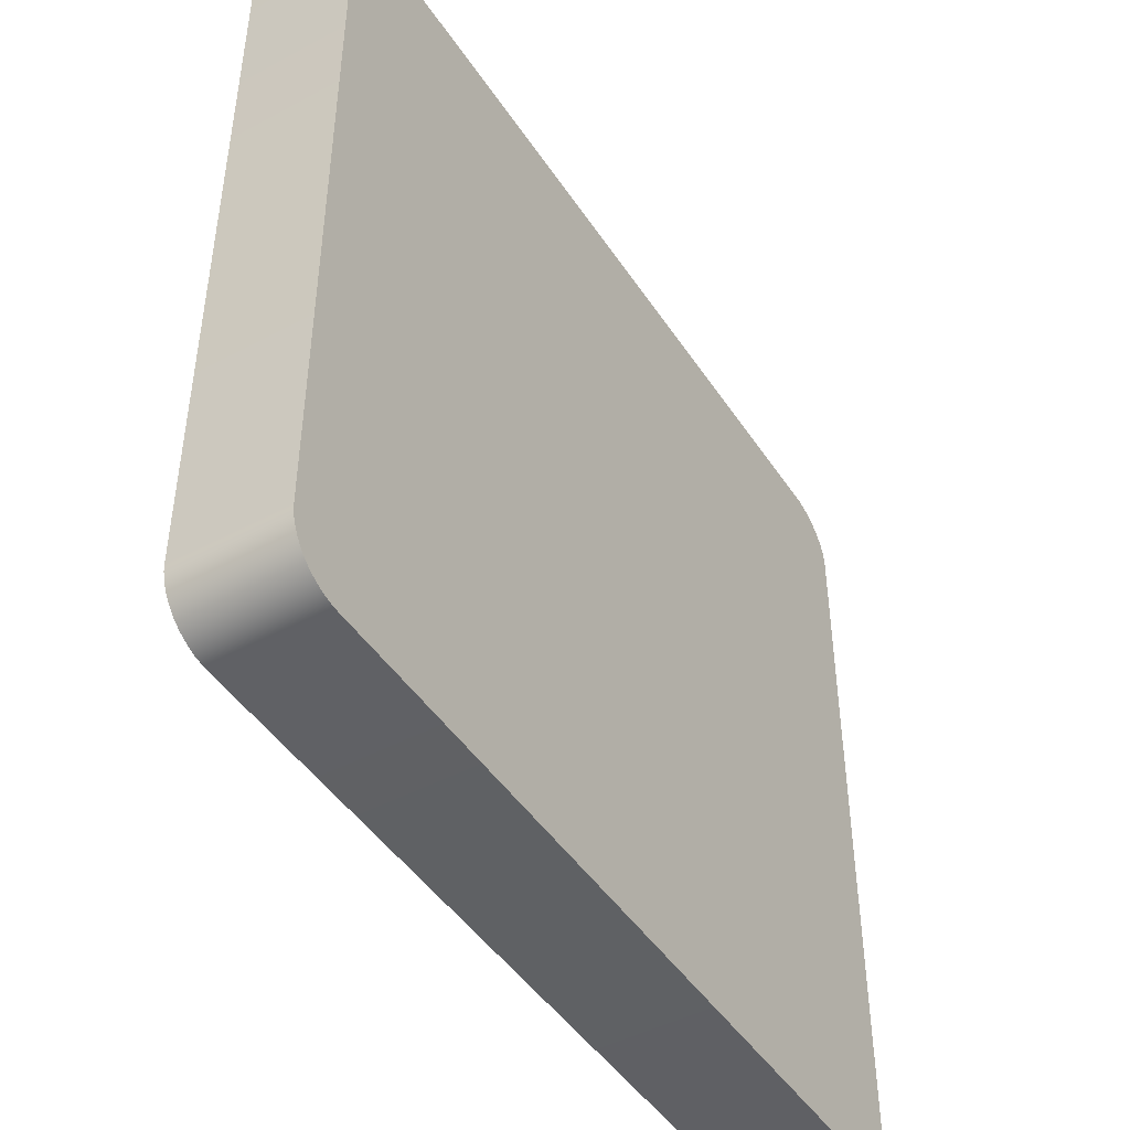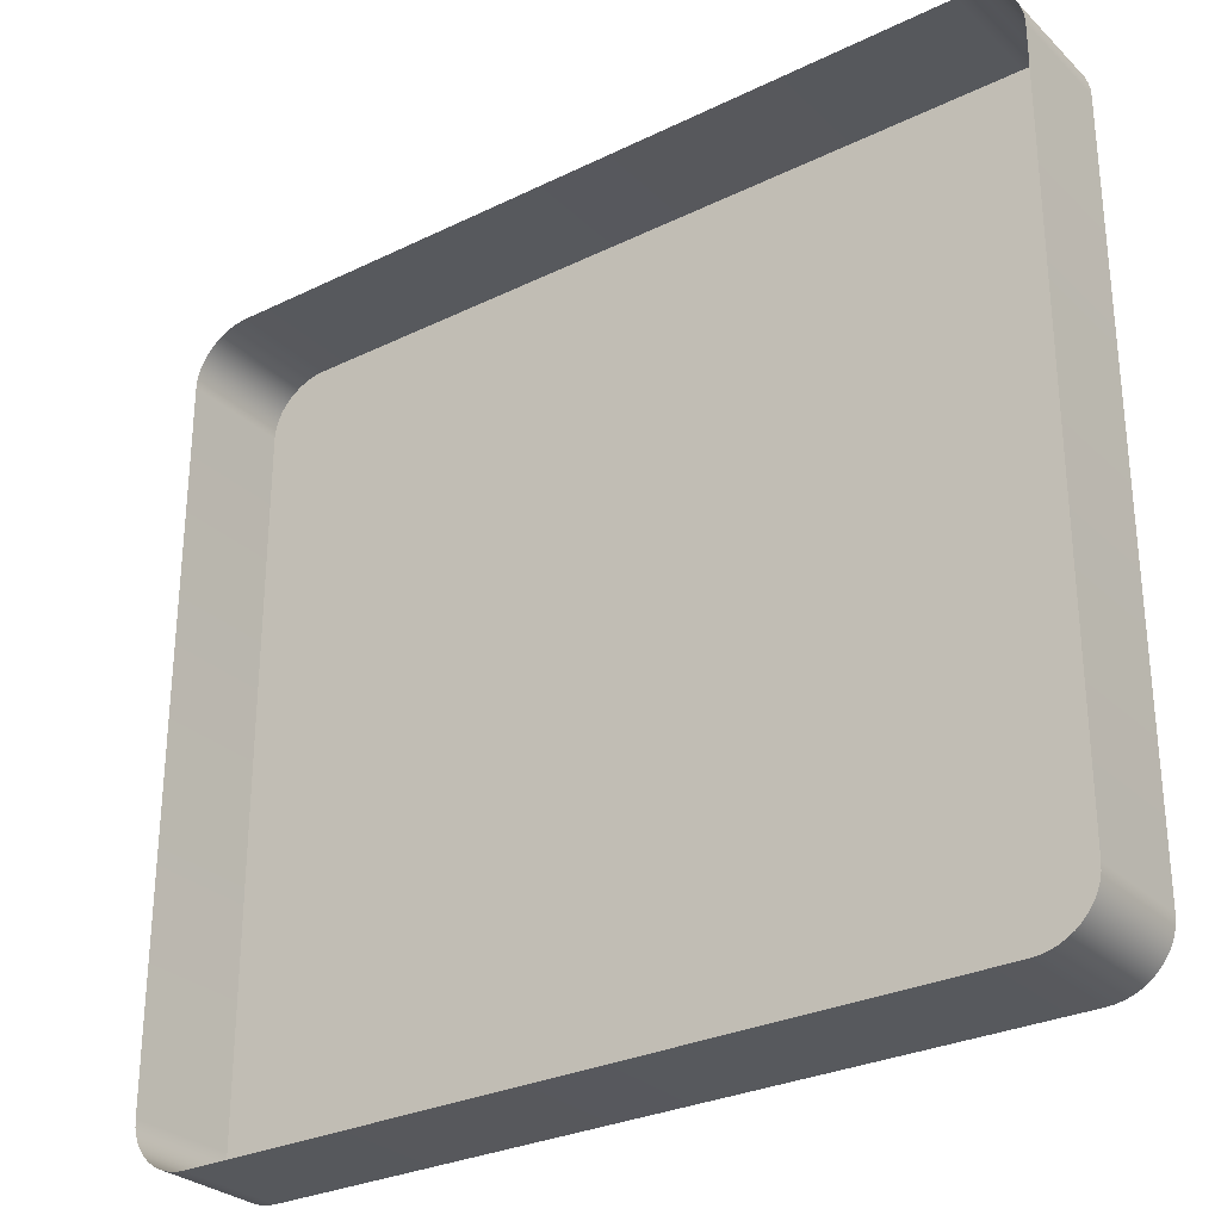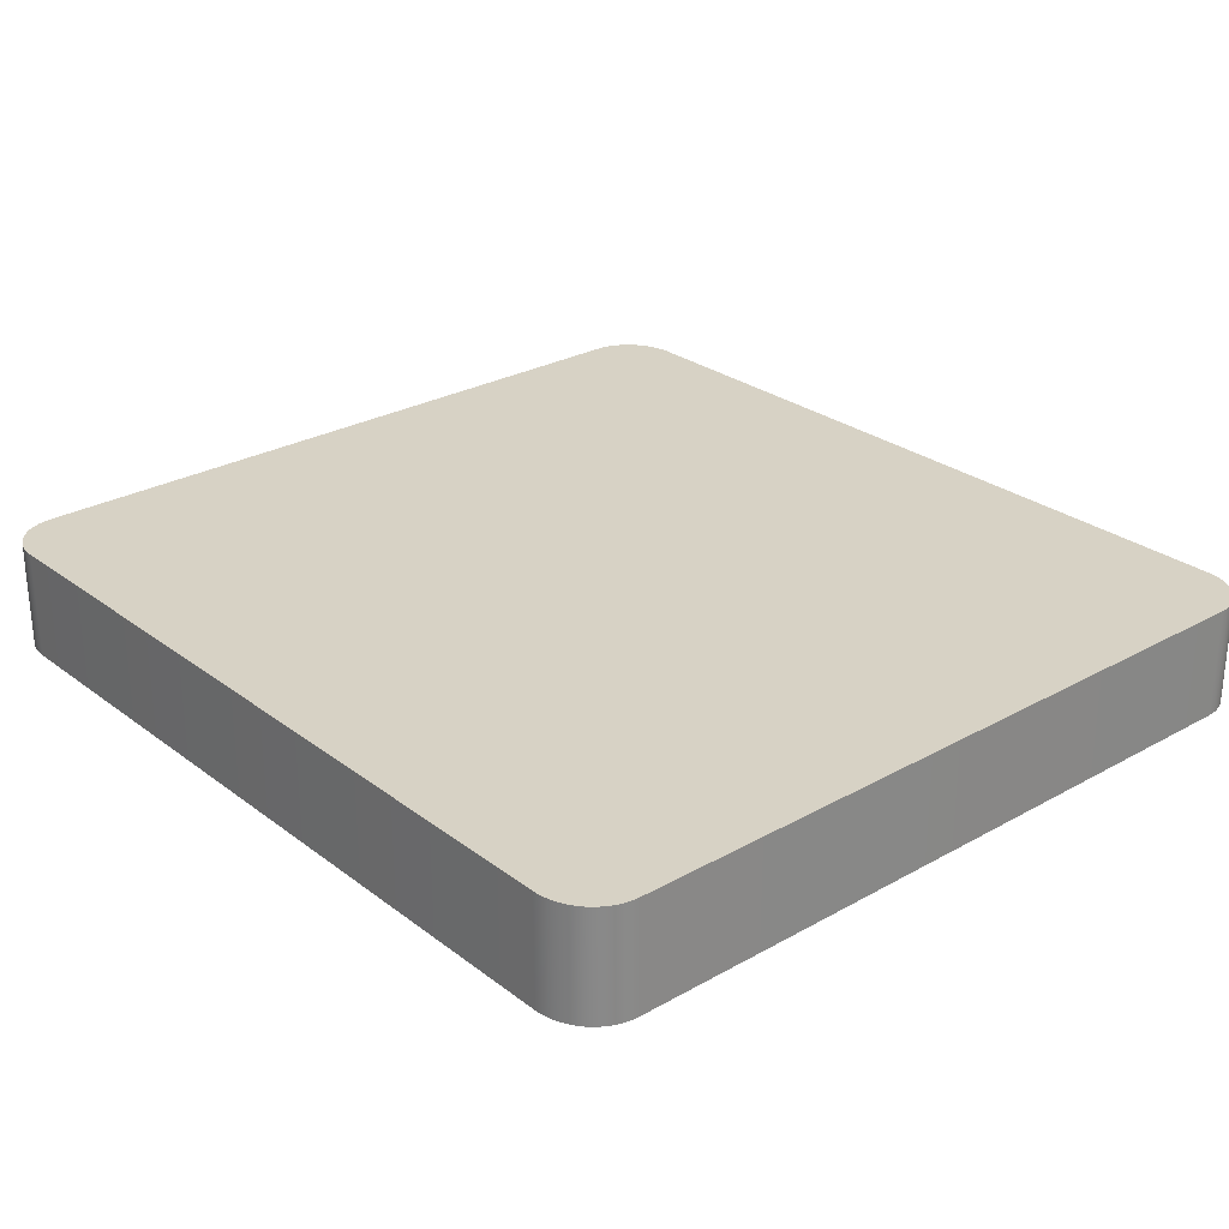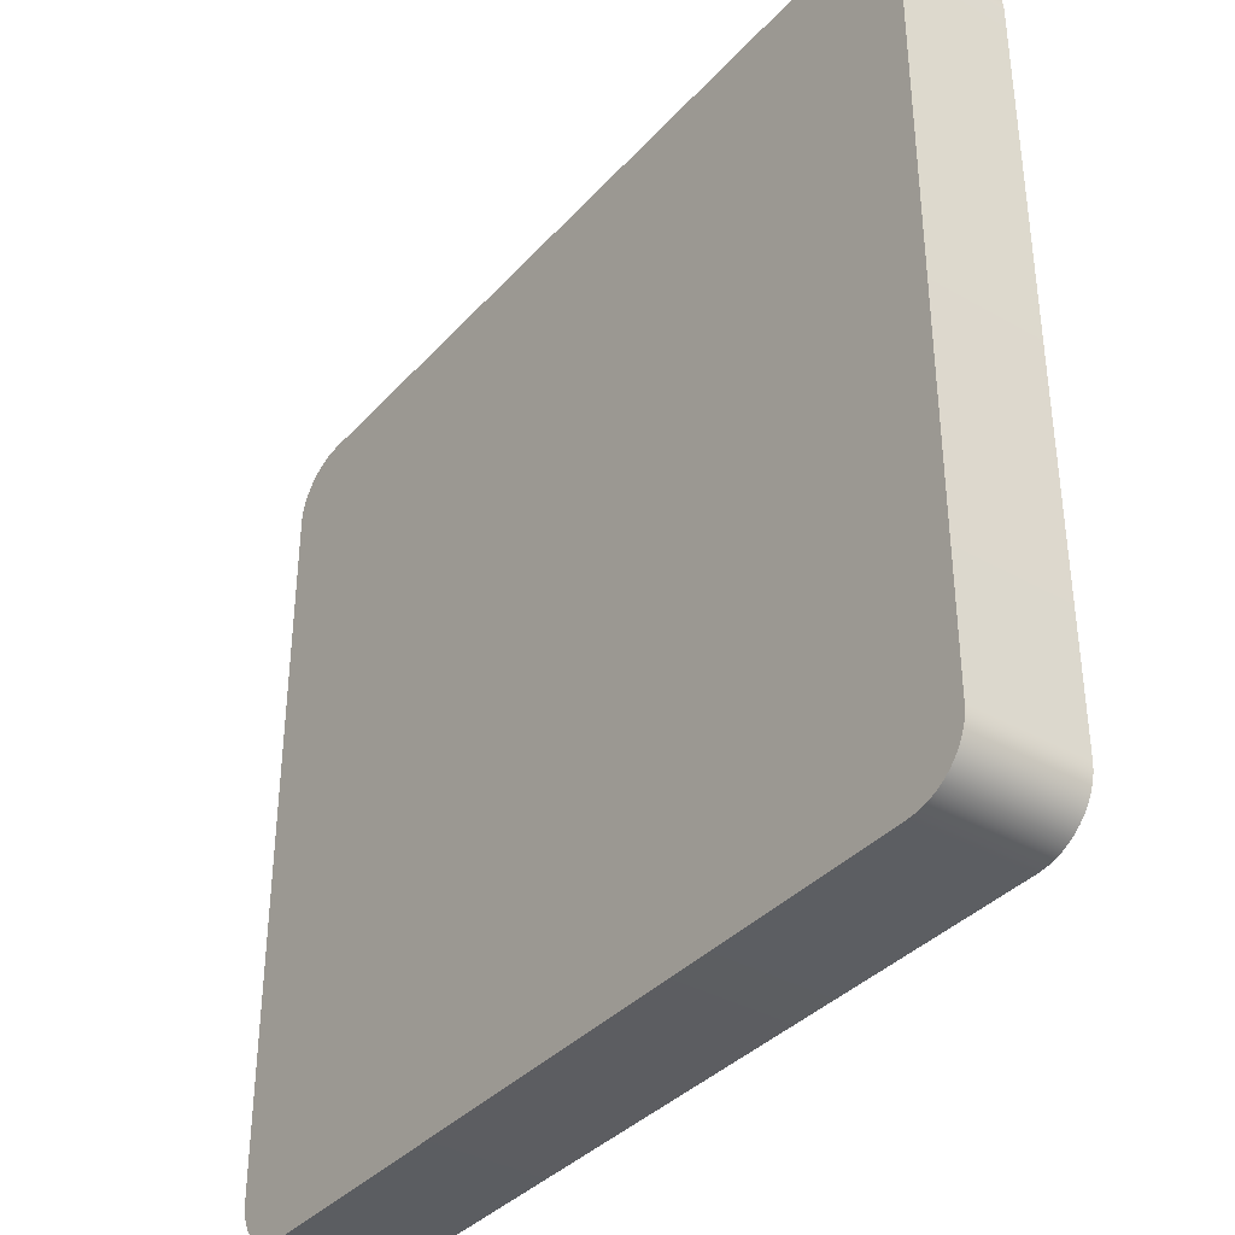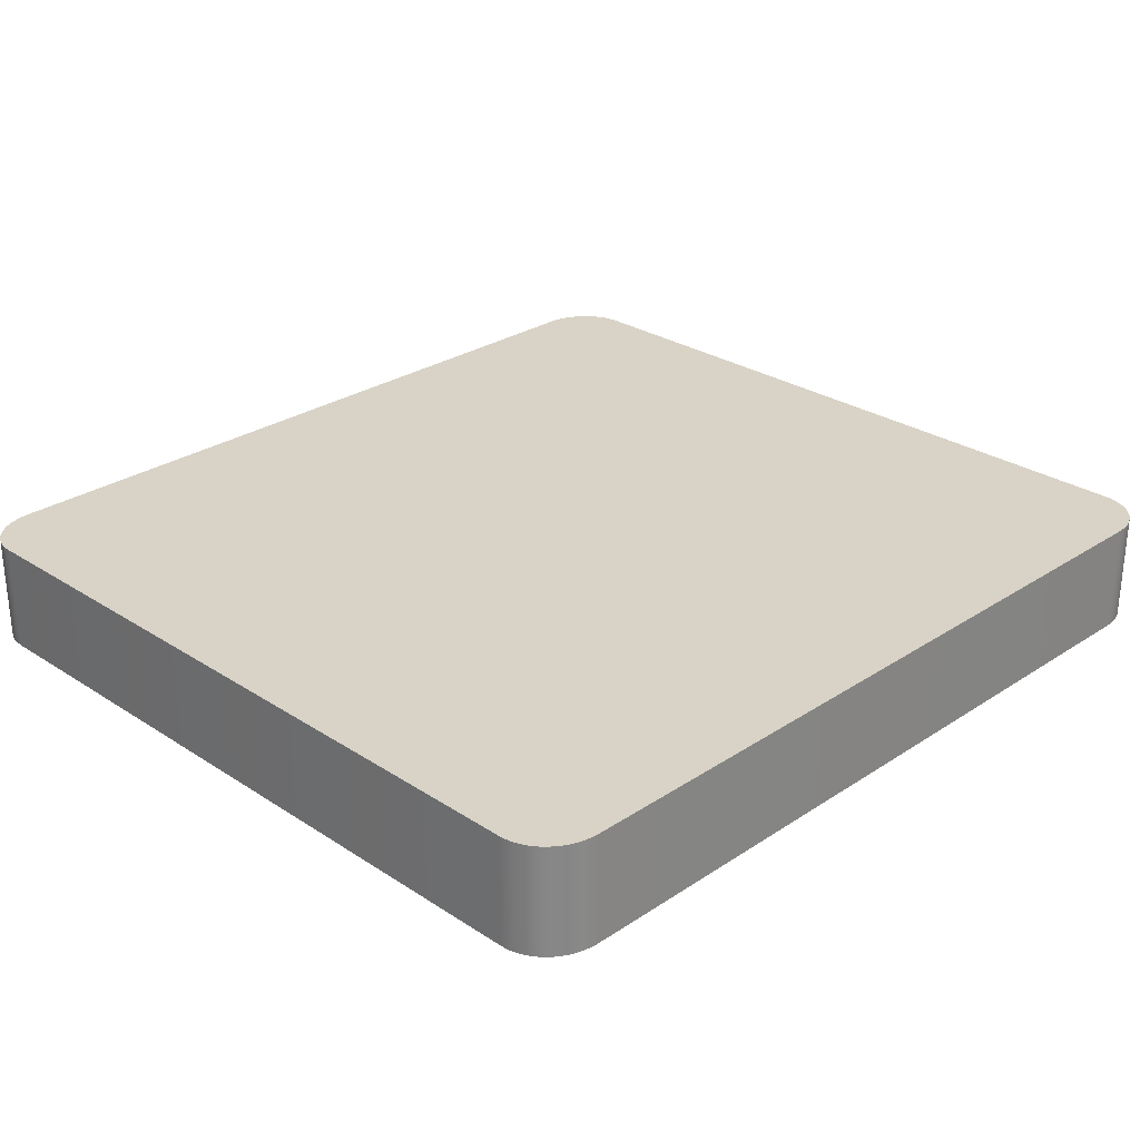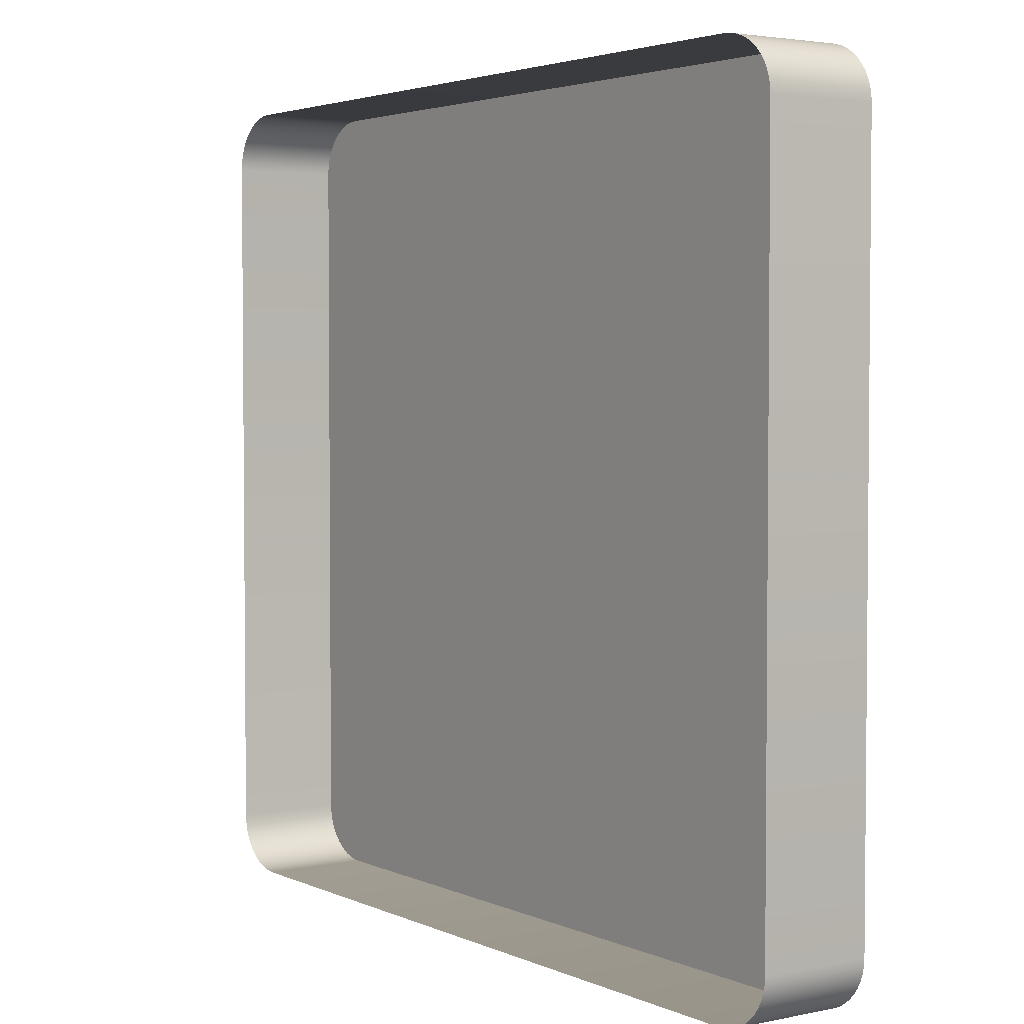
<metadata>
{"format":"obj","ext":"obj","renderer":"f3d","projection":"perspective","resolution":1024,"background":"white","views":[{"elev":-45.9,"azim":121.5,"up":"+Z"},{"elev":-28.9,"azim":36.0,"up":"+Z"},{"elev":27.3,"azim":-130.9,"up":"+Y"},{"elev":-36.8,"azim":-126.3,"up":"+Z"},{"elev":27.8,"azim":134.8,"up":"+Y"},{"elev":3.3,"azim":55.2,"up":"+Z"}]}
</metadata>
<code>
o #ID538
v -0.03646 0.01121 0.1242
v -0.03671 0.006883 0.1244
v -0.03646 0.006883 0.1242
v -0.03671 0.01121 0.1244
v -0.03623 0.01121 0.124
v -0.03623 0.006883 0.124
v -0.07026 0.01121 0.1228
v -0.07028 0.01121 0.09438
v -0.07028 0.01121 0.1225
v -0.07026 0.01121 0.09409
v -0.0702 0.01121 0.1231
v -0.0702 0.01121 0.09382
v -0.0701 0.01121 0.1233
v -0.0701 0.01121 0.09355
v -0.06997 0.01121 0.1236
v -0.06997 0.01121 0.09329
v -0.0698 0.01121 0.1238
v -0.0698 0.01121 0.09306
v -0.0696 0.01121 0.124
v -0.0696 0.01121 0.09285
v -0.06937 0.01121 0.1242
v -0.06937 0.01121 0.09266
v -0.06912 0.01121 0.0925
v -0.06912 0.01121 0.1244
v -0.06885 0.01121 0.09238
v -0.06885 0.01121 0.1245
v -0.06856 0.01121 0.1246
v -0.06856 0.01121 0.09229
v -0.06826 0.01121 0.1246
v -0.06826 0.01121 0.09223
v -0.06796 0.01121 0.1247
v -0.06796 0.01121 0.09221
v -0.03787 0.01121 0.1247
v -0.03787 0.01121 0.09221
v -0.03757 0.01121 0.1246
v -0.03757 0.01121 0.09223
v -0.03727 0.01121 0.1246
v -0.03727 0.01121 0.09229
v -0.03698 0.01121 0.1245
v -0.03698 0.01121 0.09238
v -0.03671 0.01121 0.1244
v -0.03671 0.01121 0.0925
v -0.03646 0.01121 0.09266
v -0.03646 0.01121 0.1242
v -0.03623 0.01121 0.09285
v -0.03623 0.01121 0.124
v -0.03603 0.01121 0.1238
v -0.03603 0.01121 0.09306
v -0.03587 0.01121 0.1236
v -0.03587 0.01121 0.09329
v -0.03573 0.01121 0.1233
v -0.03573 0.01121 0.09355
v -0.03564 0.01121 0.1231
v -0.03564 0.01121 0.09382
v -0.03558 0.01121 0.1228
v -0.03558 0.01121 0.09409
v -0.03556 0.01121 0.1225
v -0.03556 0.01121 0.09438
v -0.03698 0.006883 0.1245
v -0.03698 0.01121 0.1245
v -0.03603 0.006883 0.1238
v -0.03603 0.01121 0.1238
v -0.03558 0.006883 0.09409
v -0.03556 0.01121 0.09438
v -0.03556 0.006883 0.09438
v -0.03558 0.01121 0.09409
v -0.03564 0.006883 0.09382
v -0.03564 0.01121 0.09382
v -0.03573 0.006883 0.09355
v -0.03573 0.01121 0.09355
v -0.03587 0.006883 0.09329
v -0.03587 0.01121 0.09329
v -0.03603 0.006883 0.09306
v -0.03603 0.01121 0.09306
v -0.03623 0.006883 0.09285
v -0.03623 0.01121 0.09285
v -0.03646 0.01121 0.09266
v -0.03646 0.006883 0.09266
v -0.03671 0.01121 0.0925
v -0.03671 0.006883 0.0925
v -0.03698 0.01121 0.09238
v -0.03698 0.006883 0.09238
v -0.03727 0.01121 0.09229
v -0.03727 0.006883 0.09229
v -0.03757 0.01121 0.09223
v -0.03757 0.006883 0.09223
v -0.03787 0.01121 0.09221
v -0.03787 0.006883 0.09221
v -0.06796 0.01121 0.09221
v -0.06796 0.006883 0.09221
v -0.06826 0.01121 0.09223
v -0.06826 0.006883 0.09223
v -0.06856 0.01121 0.09229
v -0.06856 0.006883 0.09229
v -0.06885 0.01121 0.09238
v -0.06885 0.006883 0.09238
v -0.06912 0.01121 0.0925
v -0.06912 0.006883 0.0925
v -0.06937 0.01121 0.09266
v -0.06937 0.006883 0.09266
v -0.0696 0.01121 0.09285
v -0.0696 0.006883 0.09285
v -0.0698 0.006883 0.09306
v -0.0698 0.01121 0.09306
v -0.06997 0.006883 0.09329
v -0.06997 0.01121 0.09329
v -0.0701 0.006883 0.09355
v -0.0701 0.01121 0.09355
v -0.0702 0.006883 0.09382
v -0.0702 0.01121 0.09382
v -0.07026 0.006883 0.09409
v -0.07026 0.01121 0.09409
v -0.07028 0.006883 0.09438
v -0.07028 0.01121 0.09438
v -0.07028 0.006883 0.1225
v -0.07028 0.01121 0.1225
v -0.07026 0.006883 0.1228
v -0.07026 0.01121 0.1228
v -0.0702 0.006883 0.1231
v -0.0702 0.01121 0.1231
v -0.0701 0.006883 0.1233
v -0.0701 0.01121 0.1233
v -0.06997 0.006883 0.1236
v -0.06997 0.01121 0.1236
v -0.0698 0.006883 0.1238
v -0.0698 0.01121 0.1238
v -0.0696 0.006883 0.124
v -0.0696 0.01121 0.124
v -0.06937 0.01121 0.1242
v -0.06937 0.006883 0.1242
v -0.06912 0.01121 0.1244
v -0.06921 0.006883 0.1243
v -0.06912 0.006883 0.1244
v -0.06885 0.01121 0.1245
v -0.06885 0.006883 0.1245
v -0.06856 0.01121 0.1246
v -0.06856 0.006883 0.1246
v -0.06826 0.01121 0.1246
v -0.06826 0.006883 0.1246
v -0.06796 0.01121 0.1247
v -0.06796 0.006883 0.1247
v -0.03787 0.01121 0.1247
v -0.03787 0.006883 0.1247
v -0.03757 0.01121 0.1246
v -0.03757 0.006883 0.1246
v -0.03727 0.01121 0.1246
v -0.03727 0.006883 0.1246
v -0.03587 0.006883 0.1236
v -0.03587 0.01121 0.1236
v -0.03573 0.006883 0.1233
v -0.03573 0.01121 0.1233
v -0.03564 0.006883 0.1231
v -0.03564 0.01121 0.1231
v -0.03558 0.006883 0.1228
v -0.03558 0.01121 0.1228
v -0.03556 0.006883 0.1225
v -0.03556 0.01121 0.1225
f 1 2 3
f 3 2 1
f 2 1 4
f 4 1 2
f 5 3 6
f 6 3 5
f 3 5 1
f 1 5 3
f 7 8 9
f 9 8 7
f 8 7 10
f 10 7 8
f 10 7 11
f 11 7 10
f 10 11 12
f 12 11 10
f 12 11 13
f 13 11 12
f 12 13 14
f 14 13 12
f 14 13 15
f 15 13 14
f 14 15 16
f 16 15 14
f 16 15 17
f 17 15 16
f 16 17 18
f 18 17 16
f 18 17 19
f 19 17 18
f 18 19 20
f 20 19 18
f 20 19 21
f 21 19 20
f 20 21 22
f 22 21 20
f 22 21 23
f 23 21 22
f 23 21 24
f 24 21 23
f 23 24 25
f 25 24 23
f 25 24 26
f 26 24 25
f 25 26 27
f 27 26 25
f 25 27 28
f 28 27 25
f 28 27 29
f 29 27 28
f 28 29 30
f 30 29 28
f 30 29 31
f 31 29 30
f 30 31 32
f 32 31 30
f 32 31 33
f 33 31 32
f 32 33 34
f 34 33 32
f 34 33 35
f 35 33 34
f 34 35 36
f 36 35 34
f 36 35 37
f 37 35 36
f 36 37 38
f 38 37 36
f 38 37 39
f 39 37 38
f 38 39 40
f 40 39 38
f 40 39 41
f 41 39 40
f 40 41 42
f 42 41 40
f 42 41 43
f 43 41 42
f 43 41 44
f 44 41 43
f 43 44 45
f 45 44 43
f 45 44 46
f 46 44 45
f 45 46 47
f 47 46 45
f 45 47 48
f 48 47 45
f 48 47 49
f 49 47 48
f 48 49 50
f 50 49 48
f 50 49 51
f 51 49 50
f 50 51 52
f 52 51 50
f 52 51 53
f 53 51 52
f 52 53 54
f 54 53 52
f 54 53 55
f 55 53 54
f 54 55 56
f 56 55 54
f 56 55 57
f 57 55 56
f 56 57 58
f 58 57 56
f 4 59 2
f 2 59 4
f 59 4 60
f 60 4 59
f 61 5 6
f 6 5 61
f 5 61 62
f 62 61 5
f 63 64 65
f 65 64 63
f 64 63 66
f 66 63 64
f 67 66 63
f 63 66 67
f 66 67 68
f 68 67 66
f 69 68 67
f 67 68 69
f 68 69 70
f 70 69 68
f 71 70 69
f 69 70 71
f 70 71 72
f 72 71 70
f 73 72 71
f 71 72 73
f 72 73 74
f 74 73 72
f 75 74 73
f 73 74 75
f 74 75 76
f 76 75 74
f 77 75 78
f 78 75 77
f 75 77 76
f 76 77 75
f 79 78 80
f 80 78 79
f 78 79 77
f 77 79 78
f 81 80 82
f 82 80 81
f 80 81 79
f 79 81 80
f 83 82 84
f 84 82 83
f 82 83 81
f 81 83 82
f 85 84 86
f 86 84 85
f 84 85 83
f 83 85 84
f 87 86 88
f 88 86 87
f 86 87 85
f 85 87 86
f 89 88 90
f 90 88 89
f 88 89 87
f 87 89 88
f 91 90 92
f 92 90 91
f 90 91 89
f 89 91 90
f 93 92 94
f 94 92 93
f 92 93 91
f 91 93 92
f 95 94 96
f 96 94 95
f 94 95 93
f 93 95 94
f 97 96 98
f 98 96 97
f 96 97 95
f 95 97 96
f 99 98 100
f 100 98 99
f 98 99 97
f 97 99 98
f 101 100 102
f 102 100 101
f 100 101 99
f 99 101 100
f 101 103 104
f 104 103 101
f 103 101 102
f 102 101 103
f 104 105 106
f 106 105 104
f 105 104 103
f 103 104 105
f 106 107 108
f 108 107 106
f 107 106 105
f 105 106 107
f 108 109 110
f 110 109 108
f 109 108 107
f 107 108 109
f 110 111 112
f 112 111 110
f 111 110 109
f 109 110 111
f 112 113 114
f 114 113 112
f 113 112 111
f 111 112 113
f 114 115 116
f 116 115 114
f 115 114 113
f 113 114 115
f 116 117 118
f 118 117 116
f 117 116 115
f 115 116 117
f 118 119 120
f 120 119 118
f 119 118 117
f 117 118 119
f 120 121 122
f 122 121 120
f 121 120 119
f 119 120 121
f 122 123 124
f 124 123 122
f 123 122 121
f 121 122 123
f 124 125 126
f 126 125 124
f 125 124 123
f 123 124 125
f 126 127 128
f 128 127 126
f 127 126 125
f 125 126 127
f 129 127 130
f 130 127 129
f 127 129 128
f 128 129 127
f 131 132 133
f 133 132 131
f 132 131 130
f 130 131 132
f 130 131 129
f 129 131 130
f 134 133 135
f 135 133 134
f 133 134 131
f 131 134 133
f 136 135 137
f 137 135 136
f 135 136 134
f 134 136 135
f 138 137 139
f 139 137 138
f 137 138 136
f 136 138 137
f 140 139 141
f 141 139 140
f 139 140 138
f 138 140 139
f 142 141 143
f 143 141 142
f 141 142 140
f 140 142 141
f 144 143 145
f 145 143 144
f 143 144 142
f 142 144 143
f 146 145 147
f 147 145 146
f 145 146 144
f 144 146 145
f 60 147 59
f 59 147 60
f 147 60 146
f 146 60 147
f 148 62 61
f 61 62 148
f 62 148 149
f 149 148 62
f 150 149 148
f 148 149 150
f 149 150 151
f 151 150 149
f 152 151 150
f 150 151 152
f 151 152 153
f 153 152 151
f 154 153 152
f 152 153 154
f 153 154 155
f 155 154 153
f 156 155 154
f 154 155 156
f 155 156 157
f 157 156 155
f 65 157 156
f 156 157 65
f 157 65 64
f 64 65 157

</code>
